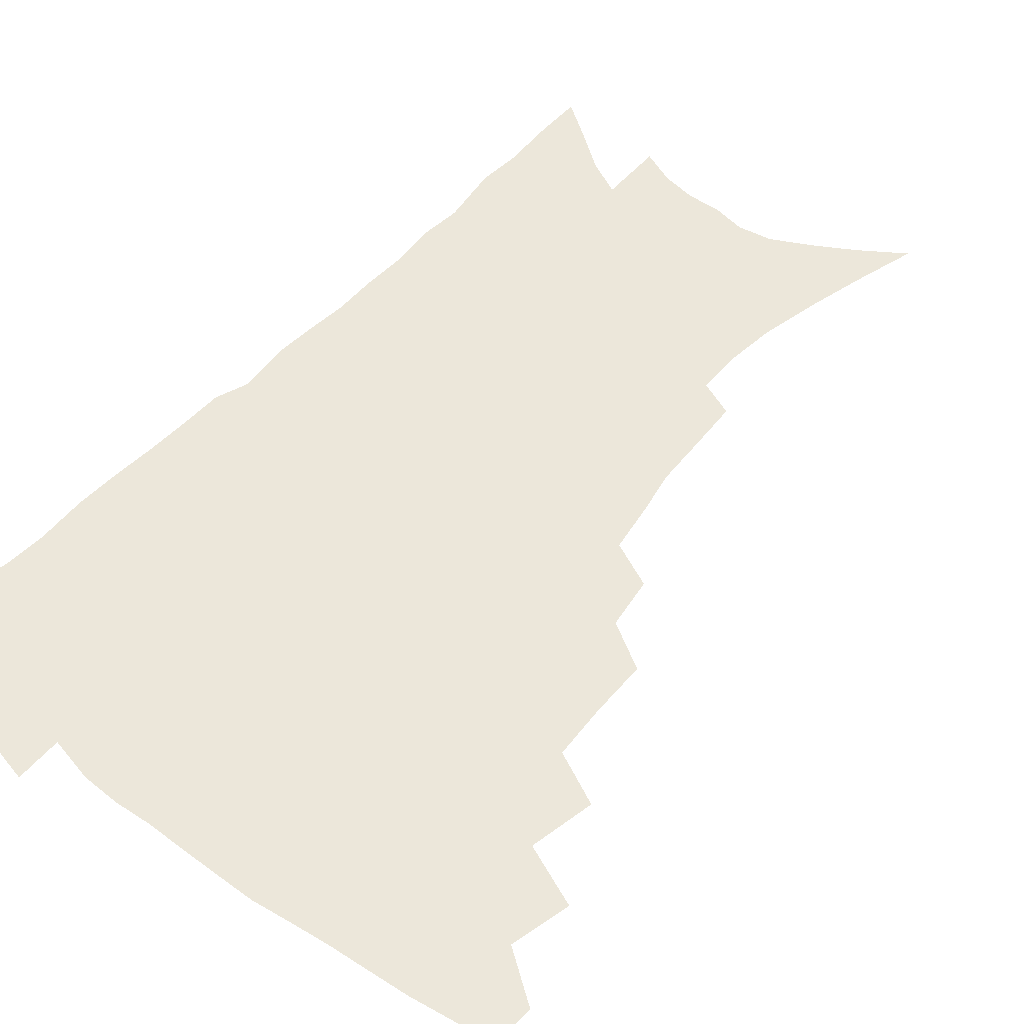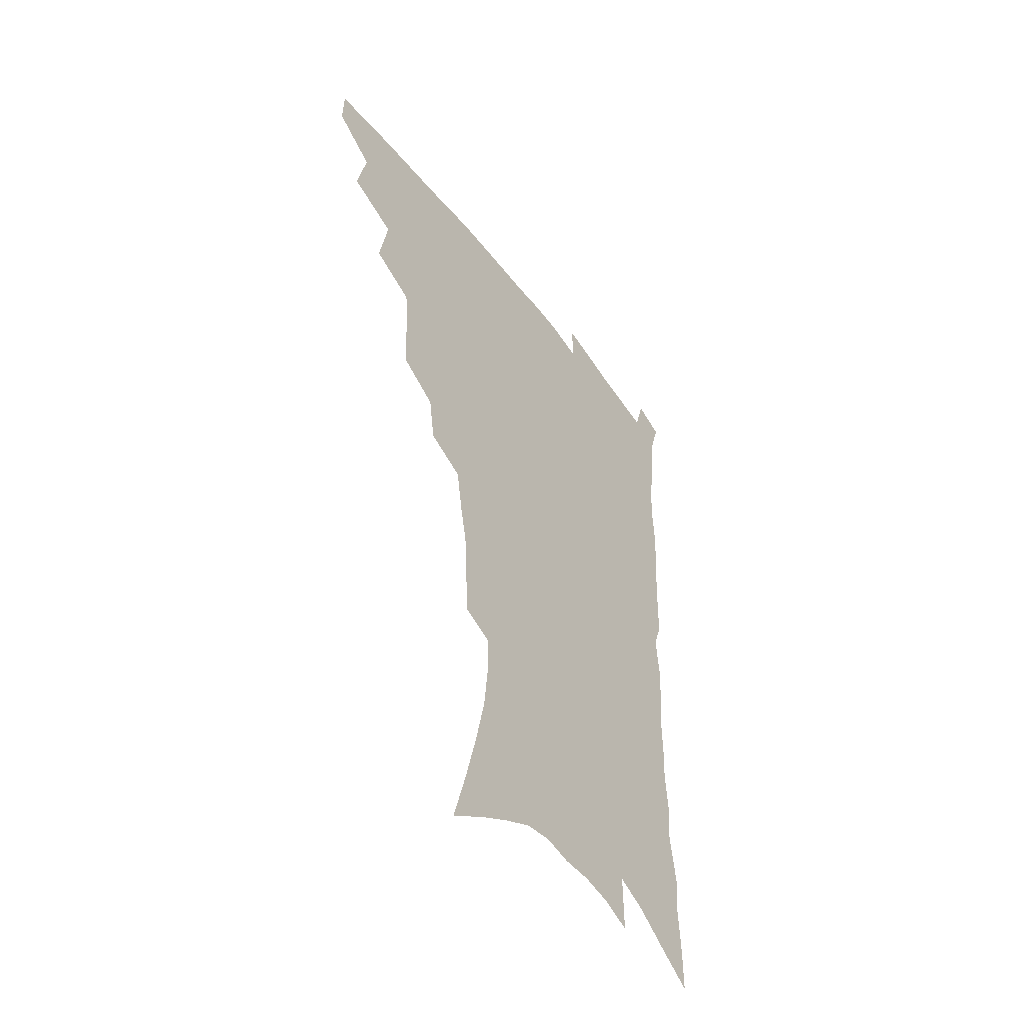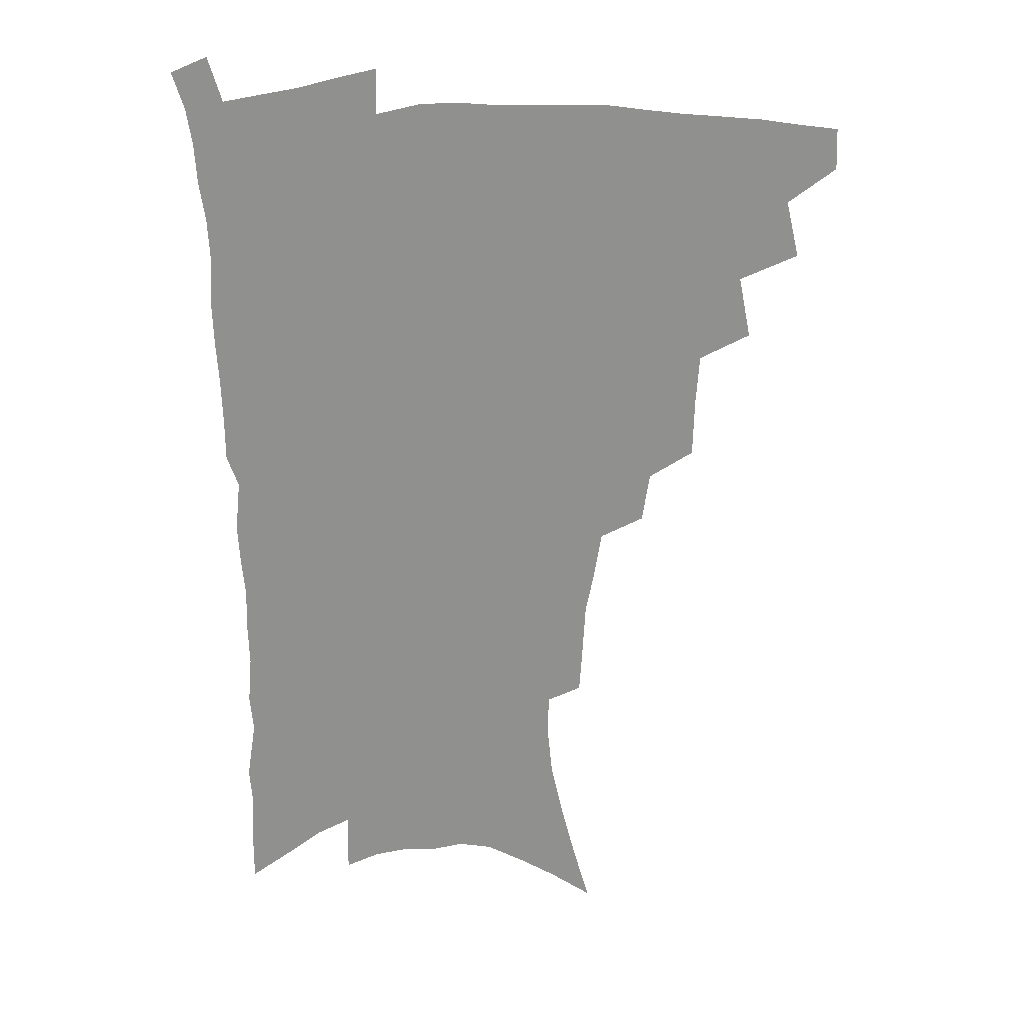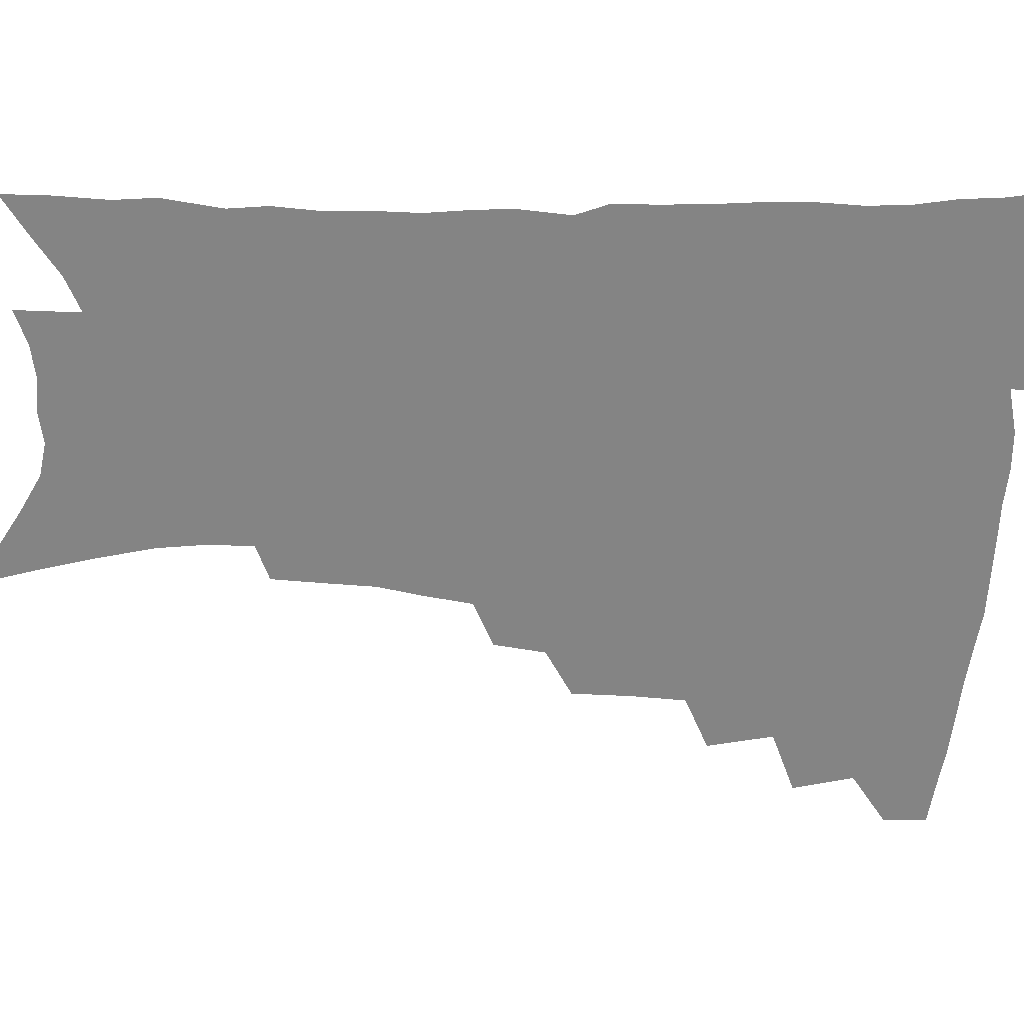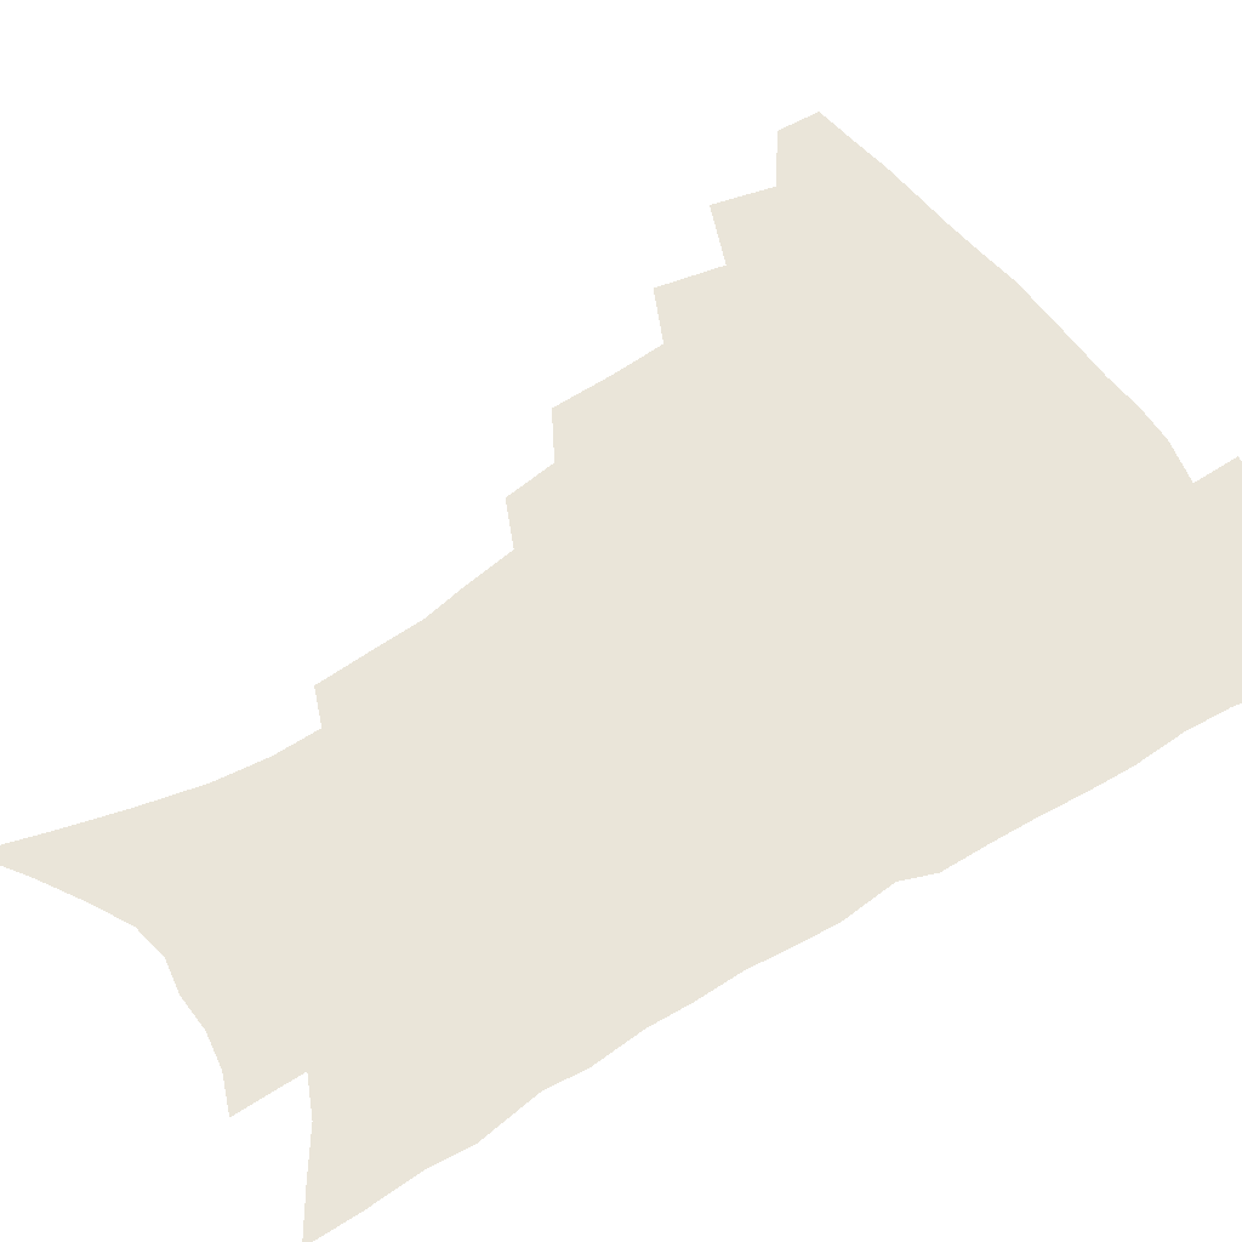
<metadata>
{"format":"obj","ext":"obj","renderer":"f3d","projection":"perspective","resolution":1024,"background":"white","views":[{"elev":52.2,"azim":-139.7,"up":"+Z"},{"elev":-49.7,"azim":-54.8,"up":"+Y"},{"elev":24.8,"azim":174.2,"up":"+Y"},{"elev":-61.4,"azim":88.6,"up":"+Z"},{"elev":58.1,"azim":57.1,"up":"+Z"}]}
</metadata>
<code>
v 467.6 471.8 0
v 468.2 487.6 0
v 481.1 437 0
v 486.2 458.9 0
v 485.8 474.4 0
v 483.3 489.8 0
v 499 404.3 0
v 503.6 428.1 0
v 502.3 444.7 0
v 503.1 461.8 0
v 500.7 476.7 0
v 498.2 492.2 0
v 520.4 354 0
v 519.8 376 0
v 518.5 395.3 0
v 521.5 417.9 0
v 519.4 432.4 0
v 519 448.8 0
v 517.7 463.6 0
v 515.8 478.4 0
v 513.5 493.7 0
v 540.4 325.3 0
v 537.5 344.1 0
v 537 366.5 0
v 536.7 387.2 0
v 536.9 406.3 0
v 535.7 420.6 0
v 535.2 436.4 0
v 534 451 0
v 532.5 465.5 0
v 530.4 480.2 0
v 528.5 495.1 0
v 565.5 246.3 0
v 564.4 264.3 0
v 563.3 283.9 0
v 560.1 299.6 0
v 557.1 317.9 0
v 555 338.3 0
v 553.1 356.3 0
v 551.2 372.8 0
v 549.9 388.6 0
v 550.3 407.3 0
v 550.7 424.4 0
v 550.2 439.2 0
v 548.7 453.1 0
v 546.9 467.3 0
v 545 482 0
v 543.1 497.1 0
v 560.4 140.3 0
v 566.7 162.8 0
v 572.3 184.7 0
v 577 206.4 0
v 578.9 224.9 0
v 578.6 241.2 0
v 578.1 261 0
v 576.5 277.7 0
v 574.3 294 0
v 572.1 311.1 0
v 569.8 327.9 0
v 568.4 346.5 0
v 566.7 362.8 0
v 566.4 380.8 0
v 565.8 396.9 0
v 565.4 412.5 0
v 565 427.2 0
v 564.1 440.9 0
v 563.7 454.7 0
v 561.8 468.5 0
v 559.6 483.4 0
v 557.4 499.2 0
v 576.3 151.5 0
v 582.4 174.4 0
v 587.7 198 0
v 589.6 216.4 0
v 590.7 235.4 0
v 589.6 250.5 0
v 589.1 269.7 0
v 588 287.7 0
v 586.2 303.8 0
v 584.4 320 0
v 582.5 335.7 0
v 581.1 352 0
v 580.2 368.7 0
v 579.4 384.3 0
v 579.3 400.7 0
v 578.9 415.4 0
v 578.3 428.8 0
v 578 442.5 0
v 577.5 455.8 0
v 576 469.5 0
v 574.2 484.2 0
v 572.2 499.7 0
v 590.7 160.3 0
v 595.5 181.9 0
v 600 205.9 0
v 601.4 224.9 0
v 601.4 241.9 0
v 600.7 258.7 0
v 599.7 274.8 0
v 598.5 291.9 0
v 597.2 309.4 0
v 595.6 323.9 0
v 594.5 340.8 0
v 593.3 355.7 0
v 592.7 372.1 0
v 592.1 386.8 0
v 591.9 402.4 0
v 591.8 416.9 0
v 591.7 430.9 0
v 591.2 443.5 0
v 590.6 456.8 0
v 590 470.1 0
v 588.8 484.3 0
v 586.8 500.2 0
v 604.8 168 0
v 609.2 191.3 0
v 611.3 211.5 0
v 611.8 228.3 0
v 611.6 244.6 0
v 610.9 260.6 0
v 610.4 280.4 0
v 609.2 295.9 0
v 608 311.2 0
v 607.1 328.7 0
v 606 342.5 0
v 605.1 357.2 0
v 604.7 373.3 0
v 604.5 389.1 0
v 604.4 403.8 0
v 604.6 418.3 0
v 604.3 430.8 0
v 604.2 444 0
v 604.2 457.4 0
v 603.7 470.5 0
v 603.1 484.2 0
v 601.2 500.4 0
v 617.2 170.4 0
v 620.6 193.7 0
v 621.9 213.4 0
v 622.4 232.3 0
v 621.9 246.7 0
v 621.6 265.8 0
v 620.8 281.7 0
v 619.9 297.9 0
v 619 314.4 0
v 618.2 329.5 0
v 617.6 345 0
v 617 360.1 0
v 616.8 376.1 0
v 616.6 390 0
v 616.5 403 0
v 617 419.2 0
v 617.2 431.6 0
v 617.6 444.9 0
v 617.4 457.8 0
v 617 471.2 0
v 616.9 484.6 0
v 615.2 501.7 0
v 629.3 168.5 0
v 631.7 194.1 0
v 632.6 215.5 0
v 632.7 233.5 0
v 632.5 249.8 0
v 632.1 264.6 0
v 631.4 281.1 0
v 630.7 297.3 0
v 629.9 314.4 0
v 629.3 331.2 0
v 629 345.4 0
v 628.6 361.1 0
v 628.6 375.8 0
v 628.5 390.6 0
v 628.7 404.5 0
v 629.1 418.5 0
v 629.7 430.9 0
v 630.4 445.6 0
v 630.7 457.9 0
v 631 470.9 0
v 630.8 485 0
v 629.4 501.5 0
v 641.9 169.3 0
v 643 194.2 0
v 643.4 211.7 0
v 643.1 232.3 0
v 643 248.9 0
v 642.6 264.3 0
v 641.9 281.5 0
v 641.4 297.7 0
v 641 313 0
v 640.4 330.3 0
v 640.4 344.5 0
v 640 360.6 0
v 640.3 374.6 0
v 640.3 390 0
v 640.7 403.7 0
v 641 418 0
v 642.1 430 0
v 642.8 444.4 0
v 643.6 457.4 0
v 644.4 470.4 0
v 645.3 483.8 0
v 645.8 498.1 0
v 645.5 515.3 0
v 654.4 167.4 0
v 654.5 191.4 0
v 654.3 211 0
v 655.1 225.5 0
v 653.7 247.4 0
v 653.1 264.6 0
v 652.5 281.1 0
v 652 297.8 0
v 652 311.4 0
v 651.5 328.6 0
v 651.9 342.7 0
v 652.4 356.5 0
v 652.2 372.7 0
v 652.3 388 0
v 652.8 401.8 0
v 653.4 415.8 0
v 654.5 429.1 0
v 655.2 443.9 0
v 656.4 456.4 0
v 657.6 469.4 0
v 658.9 482.6 0
v 659.9 496.4 0
v 660.1 512.2 0
v 666.9 162.6 0
v 666.6 186.1 0
v 666.1 206.1 0
v 665.8 224.3 0
v 664.8 244 0
v 663.9 262.4 0
v 663 280.1 0
v 662.8 295.6 0
v 662.9 310.1 0
v 662.7 326.1 0
v 663.9 339 0
v 664 354.4 0
v 664.3 369.4 0
v 664.3 385.3 0
v 665 399.6 0
v 665.1 414.9 0
v 667.1 427.1 0
v 667.9 441.6 0
v 669.3 454.8 0
v 670.7 467.9 0
v 672.3 481.2 0
v 673.9 494.2 0
v 675 508.7 0
v 679.5 180.2 0
v 678.2 200.8 0
v 676.9 221.4 0
v 677 237.6 0
v 676.5 254.9 0
v 675.9 272.1 0
v 675.1 289.3 0
v 674.7 305.4 0
v 675.5 319.5 0
v 676.5 333.4 0
v 676.2 349.9 0
v 676.5 365.3 0
v 677.4 379.9 0
v 678.1 394.8 0
v 679.6 408.8 0
v 680 424.1 0
v 681.4 438 0
v 682.1 453.1 0
v 683.7 466.4 0
v 685.3 479.6 0
v 687.2 492.8 0
v 688.9 506.5 0
v 693.8 170.2 0
v 691.8 191.9 0
v 691.6 209.7 0
v 689.7 230 0
v 689.5 246.7 0
v 688.9 263.9 0
v 688.8 279.9 0
v 687.9 297.1 0
v 688.8 311.6 0
v 689.5 326.4 0
v 689.2 343.3 0
v 689.4 359.2 0
v 691.2 373 0
v 692.8 387.3 0
v 693.3 403 0
v 692.8 420.2 0
v 694.9 433.9 0
v 696.2 448.6 0
v 697.1 463.6 0
v 698.7 477.3 0
v 700.7 490.8 0
v 702.8 504.2 0
v 707.9 521.1 0
v 708 160.7 0
v 707.9 178.5 0
v 706.9 197.5 0
v 708 212.8 0
v 704.7 234.7 0
v 706 248.9 0
v 704.6 267.1 0
v 705.1 282.3 0
v 704.8 298.9 0
v 706.1 313.2 0
v 707 328.6 0
v 705.2 348 0
v 709.4 359.8 0
v 709.6 376.3 0
v 710.2 392.5 0
v 711.2 408.5 0
v 711.8 424.6 0
v 710.8 443.3 0
v 711.7 459 0
v 713.8 473.1 0
v 714.8 488.2 0
v 717 501.9 0
v 721.4 515.6 0
f 4 5 1
f 1 5 2
f 5 6 2
f 8 9 3
f 3 9 4
f 9 10 4
f 4 10 5
f 10 11 5
f 5 11 6
f 11 12 6
f 15 16 7
f 7 16 8
f 16 17 8
f 8 17 9
f 17 18 9
f 9 18 10
f 18 19 10
f 10 19 11
f 19 20 11
f 11 20 12
f 20 21 12
f 23 24 13
f 13 24 14
f 24 25 14
f 14 25 15
f 25 26 15
f 15 26 16
f 26 27 16
f 16 27 17
f 27 28 17
f 17 28 18
f 28 29 18
f 18 29 19
f 29 30 19
f 19 30 20
f 30 31 20
f 20 31 21
f 31 32 21
f 37 38 22
f 22 38 23
f 38 39 23
f 23 39 24
f 39 40 24
f 24 40 25
f 40 41 25
f 25 41 26
f 41 42 26
f 26 42 27
f 42 43 27
f 27 43 28
f 43 44 28
f 28 44 29
f 44 45 29
f 29 45 30
f 45 46 30
f 30 46 31
f 46 47 31
f 31 47 32
f 47 48 32
f 54 55 33
f 33 55 34
f 55 56 34
f 34 56 35
f 56 57 35
f 35 57 36
f 57 58 36
f 36 58 37
f 58 59 37
f 37 59 38
f 59 60 38
f 38 60 39
f 60 61 39
f 39 61 40
f 61 62 40
f 40 62 41
f 62 63 41
f 41 63 42
f 63 64 42
f 42 64 43
f 64 65 43
f 43 65 44
f 65 66 44
f 44 66 45
f 66 67 45
f 45 67 46
f 67 68 46
f 46 68 47
f 68 69 47
f 47 69 48
f 69 70 48
f 49 71 50
f 71 72 50
f 50 72 51
f 72 73 51
f 51 73 52
f 73 74 52
f 52 74 53
f 74 75 53
f 53 75 54
f 75 76 54
f 54 76 55
f 76 77 55
f 55 77 56
f 77 78 56
f 56 78 57
f 78 79 57
f 57 79 58
f 79 80 58
f 58 80 59
f 80 81 59
f 59 81 60
f 81 82 60
f 60 82 61
f 82 83 61
f 61 83 62
f 83 84 62
f 62 84 63
f 84 85 63
f 63 85 64
f 85 86 64
f 64 86 65
f 86 87 65
f 65 87 66
f 87 88 66
f 66 88 67
f 88 89 67
f 67 89 68
f 89 90 68
f 68 90 69
f 90 91 69
f 69 91 70
f 91 92 70
f 71 93 72
f 93 94 72
f 72 94 73
f 94 95 73
f 73 95 74
f 95 96 74
f 74 96 75
f 96 97 75
f 75 97 76
f 97 98 76
f 76 98 77
f 98 99 77
f 77 99 78
f 99 100 78
f 78 100 79
f 100 101 79
f 79 101 80
f 101 102 80
f 80 102 81
f 102 103 81
f 81 103 82
f 103 104 82
f 82 104 83
f 104 105 83
f 83 105 84
f 105 106 84
f 84 106 85
f 106 107 85
f 85 107 86
f 107 108 86
f 86 108 87
f 108 109 87
f 87 109 88
f 109 110 88
f 88 110 89
f 110 111 89
f 89 111 90
f 111 112 90
f 90 112 91
f 112 113 91
f 91 113 92
f 113 114 92
f 93 115 94
f 115 116 94
f 94 116 95
f 116 117 95
f 95 117 96
f 117 118 96
f 96 118 97
f 118 119 97
f 97 119 98
f 119 120 98
f 98 120 99
f 120 121 99
f 99 121 100
f 121 122 100
f 100 122 101
f 122 123 101
f 101 123 102
f 123 124 102
f 102 124 103
f 124 125 103
f 103 125 104
f 125 126 104
f 104 126 105
f 126 127 105
f 105 127 106
f 127 128 106
f 106 128 107
f 128 129 107
f 107 129 108
f 129 130 108
f 108 130 109
f 130 131 109
f 109 131 110
f 131 132 110
f 110 132 111
f 132 133 111
f 111 133 112
f 133 134 112
f 112 134 113
f 134 135 113
f 113 135 114
f 135 136 114
f 115 137 116
f 137 138 116
f 116 138 117
f 138 139 117
f 117 139 118
f 139 140 118
f 118 140 119
f 140 141 119
f 119 141 120
f 141 142 120
f 120 142 121
f 142 143 121
f 121 143 122
f 143 144 122
f 122 144 123
f 144 145 123
f 123 145 124
f 145 146 124
f 124 146 125
f 146 147 125
f 125 147 126
f 147 148 126
f 126 148 127
f 148 149 127
f 127 149 128
f 149 150 128
f 128 150 129
f 150 151 129
f 129 151 130
f 151 152 130
f 130 152 131
f 152 153 131
f 131 153 132
f 153 154 132
f 132 154 133
f 154 155 133
f 133 155 134
f 155 156 134
f 134 156 135
f 156 157 135
f 135 157 136
f 157 158 136
f 137 159 138
f 159 160 138
f 138 160 139
f 160 161 139
f 139 161 140
f 161 162 140
f 140 162 141
f 162 163 141
f 141 163 142
f 163 164 142
f 142 164 143
f 164 165 143
f 143 165 144
f 165 166 144
f 144 166 145
f 166 167 145
f 145 167 146
f 167 168 146
f 146 168 147
f 168 169 147
f 147 169 148
f 169 170 148
f 148 170 149
f 170 171 149
f 149 171 150
f 171 172 150
f 150 172 151
f 172 173 151
f 151 173 152
f 173 174 152
f 152 174 153
f 174 175 153
f 153 175 154
f 175 176 154
f 154 176 155
f 176 177 155
f 155 177 156
f 177 178 156
f 156 178 157
f 178 179 157
f 157 179 158
f 179 180 158
f 159 181 160
f 181 182 160
f 160 182 161
f 182 183 161
f 161 183 162
f 183 184 162
f 162 184 163
f 184 185 163
f 163 185 164
f 185 186 164
f 164 186 165
f 186 187 165
f 165 187 166
f 187 188 166
f 166 188 167
f 188 189 167
f 167 189 168
f 189 190 168
f 168 190 169
f 190 191 169
f 169 191 170
f 191 192 170
f 170 192 171
f 192 193 171
f 171 193 172
f 193 194 172
f 172 194 173
f 194 195 173
f 173 195 174
f 195 196 174
f 174 196 175
f 196 197 175
f 175 197 176
f 197 198 176
f 176 198 177
f 198 199 177
f 177 199 178
f 199 200 178
f 178 200 179
f 200 201 179
f 179 201 180
f 201 202 180
f 181 204 182
f 204 205 182
f 182 205 183
f 205 206 183
f 183 206 184
f 206 207 184
f 184 207 185
f 207 208 185
f 185 208 186
f 208 209 186
f 186 209 187
f 209 210 187
f 187 210 188
f 210 211 188
f 188 211 189
f 211 212 189
f 189 212 190
f 212 213 190
f 190 213 191
f 213 214 191
f 191 214 192
f 214 215 192
f 192 215 193
f 215 216 193
f 193 216 194
f 216 217 194
f 194 217 195
f 217 218 195
f 195 218 196
f 218 219 196
f 196 219 197
f 219 220 197
f 197 220 198
f 220 221 198
f 198 221 199
f 221 222 199
f 199 222 200
f 222 223 200
f 200 223 201
f 223 224 201
f 201 224 202
f 224 225 202
f 202 225 203
f 225 226 203
f 204 227 205
f 227 228 205
f 205 228 206
f 228 229 206
f 206 229 207
f 229 230 207
f 207 230 208
f 230 231 208
f 208 231 209
f 231 232 209
f 209 232 210
f 232 233 210
f 210 233 211
f 233 234 211
f 211 234 212
f 234 235 212
f 212 235 213
f 235 236 213
f 213 236 214
f 236 237 214
f 214 237 215
f 237 238 215
f 215 238 216
f 238 239 216
f 216 239 217
f 239 240 217
f 217 240 218
f 240 241 218
f 218 241 219
f 241 242 219
f 219 242 220
f 242 243 220
f 220 243 221
f 243 244 221
f 221 244 222
f 244 245 222
f 222 245 223
f 245 246 223
f 223 246 224
f 246 247 224
f 224 247 225
f 247 248 225
f 225 248 226
f 248 249 226
f 228 250 229
f 250 251 229
f 229 251 230
f 251 252 230
f 230 252 231
f 252 253 231
f 231 253 232
f 253 254 232
f 232 254 233
f 254 255 233
f 233 255 234
f 255 256 234
f 234 256 235
f 256 257 235
f 235 257 236
f 257 258 236
f 236 258 237
f 258 259 237
f 237 259 238
f 259 260 238
f 238 260 239
f 260 261 239
f 239 261 240
f 261 262 240
f 240 262 241
f 262 263 241
f 241 263 242
f 263 264 242
f 242 264 243
f 264 265 243
f 243 265 244
f 265 266 244
f 244 266 245
f 266 267 245
f 245 267 246
f 267 268 246
f 246 268 247
f 268 269 247
f 247 269 248
f 269 270 248
f 248 270 249
f 270 271 249
f 250 272 251
f 272 273 251
f 251 273 252
f 273 274 252
f 252 274 253
f 274 275 253
f 253 275 254
f 275 276 254
f 254 276 255
f 276 277 255
f 255 277 256
f 277 278 256
f 256 278 257
f 278 279 257
f 257 279 258
f 279 280 258
f 258 280 259
f 280 281 259
f 259 281 260
f 281 282 260
f 260 282 261
f 282 283 261
f 261 283 262
f 283 284 262
f 262 284 263
f 284 285 263
f 263 285 264
f 285 286 264
f 264 286 265
f 286 287 265
f 265 287 266
f 287 288 266
f 266 288 267
f 288 289 267
f 267 289 268
f 289 290 268
f 268 290 269
f 290 291 269
f 269 291 270
f 291 292 270
f 270 292 271
f 292 293 271
f 272 295 273
f 295 296 273
f 273 296 274
f 296 297 274
f 274 297 275
f 297 298 275
f 275 298 276
f 298 299 276
f 276 299 277
f 299 300 277
f 277 300 278
f 300 301 278
f 278 301 279
f 301 302 279
f 279 302 280
f 302 303 280
f 280 303 281
f 303 304 281
f 281 304 282
f 304 305 282
f 282 305 283
f 305 306 283
f 283 306 284
f 306 307 284
f 284 307 285
f 307 308 285
f 285 308 286
f 308 309 286
f 286 309 287
f 309 310 287
f 287 310 288
f 310 311 288
f 288 311 289
f 311 312 289
f 289 312 290
f 312 313 290
f 290 313 291
f 313 314 291
f 291 314 292
f 314 315 292
f 292 315 293
f 315 316 293
f 293 316 294
f 316 317 294

</code>
